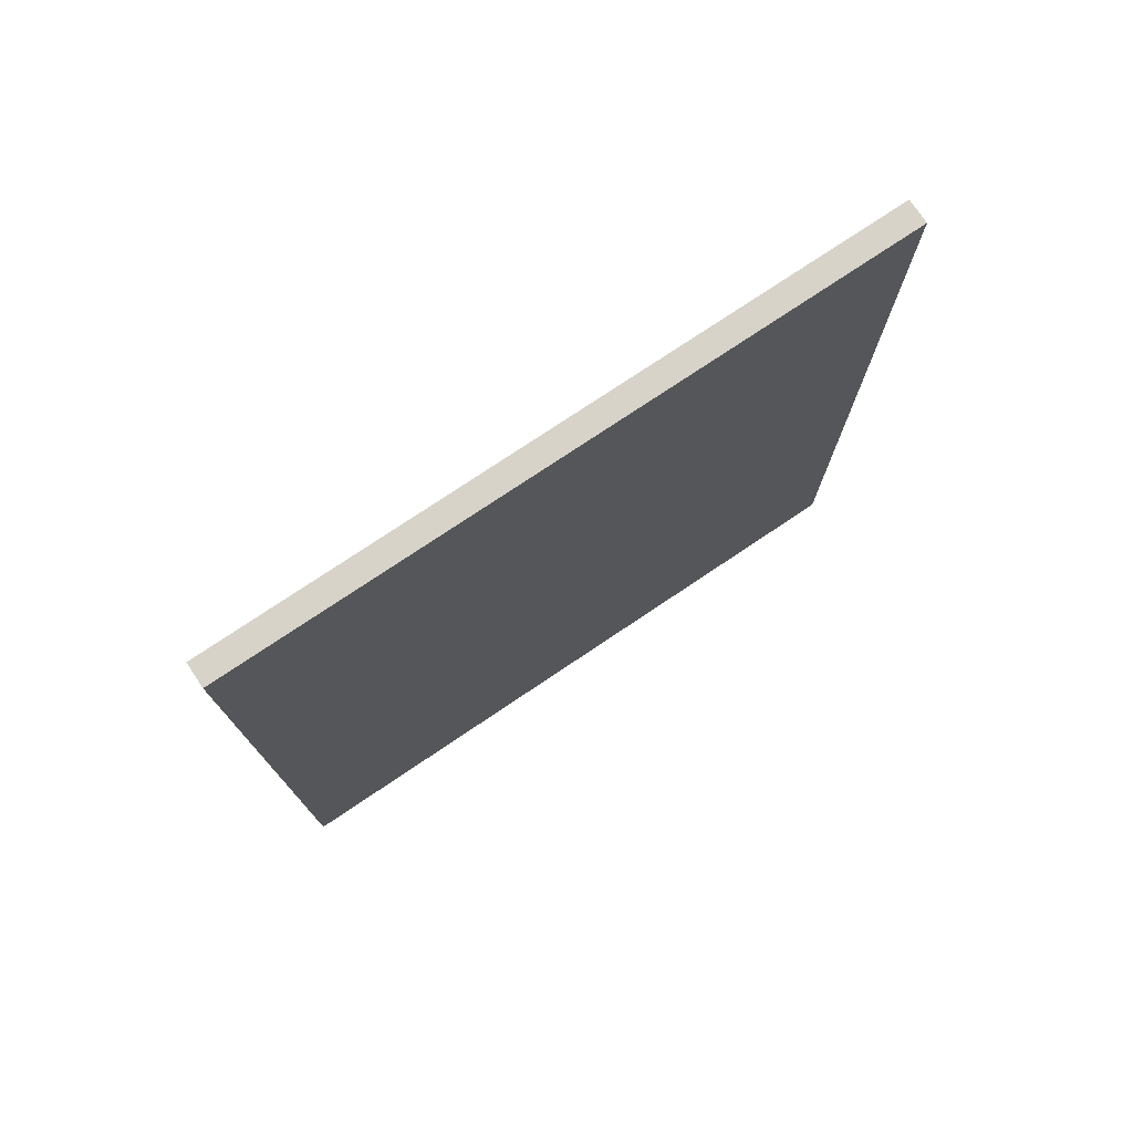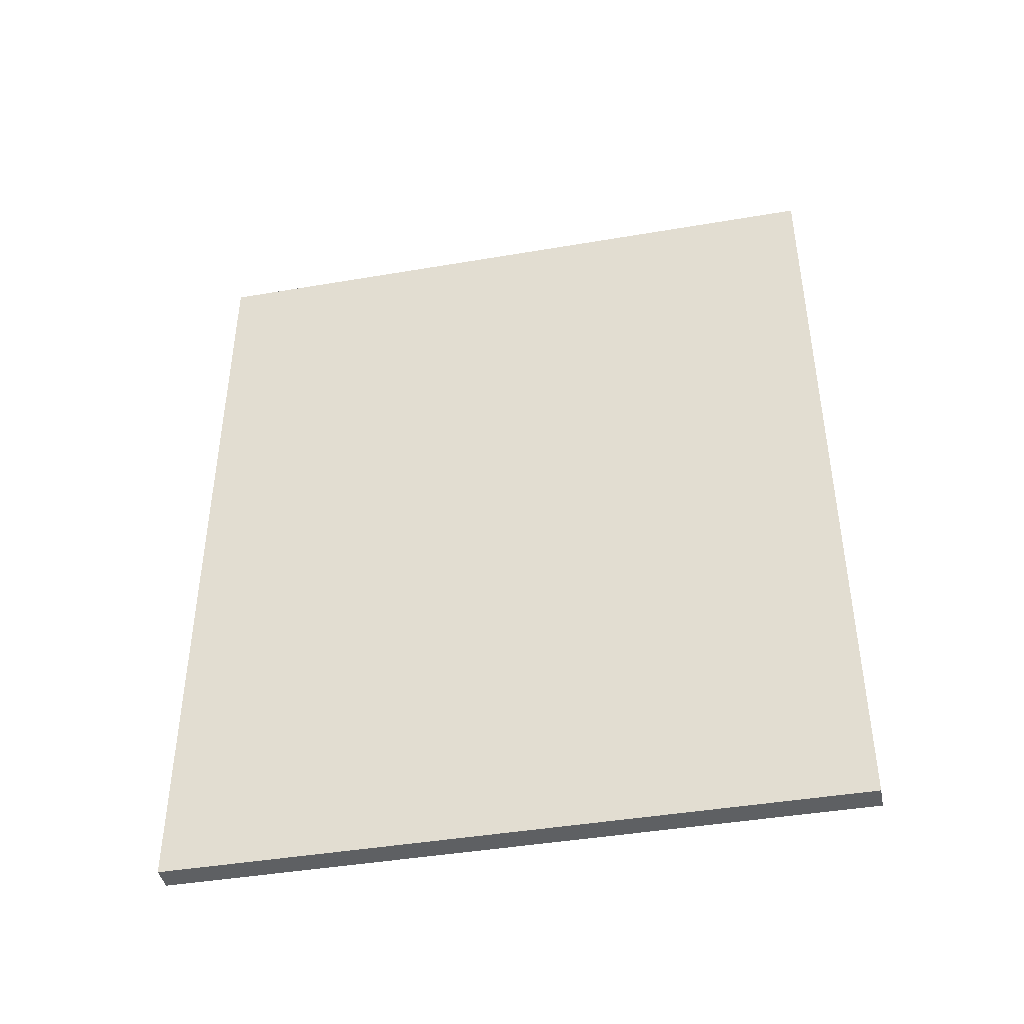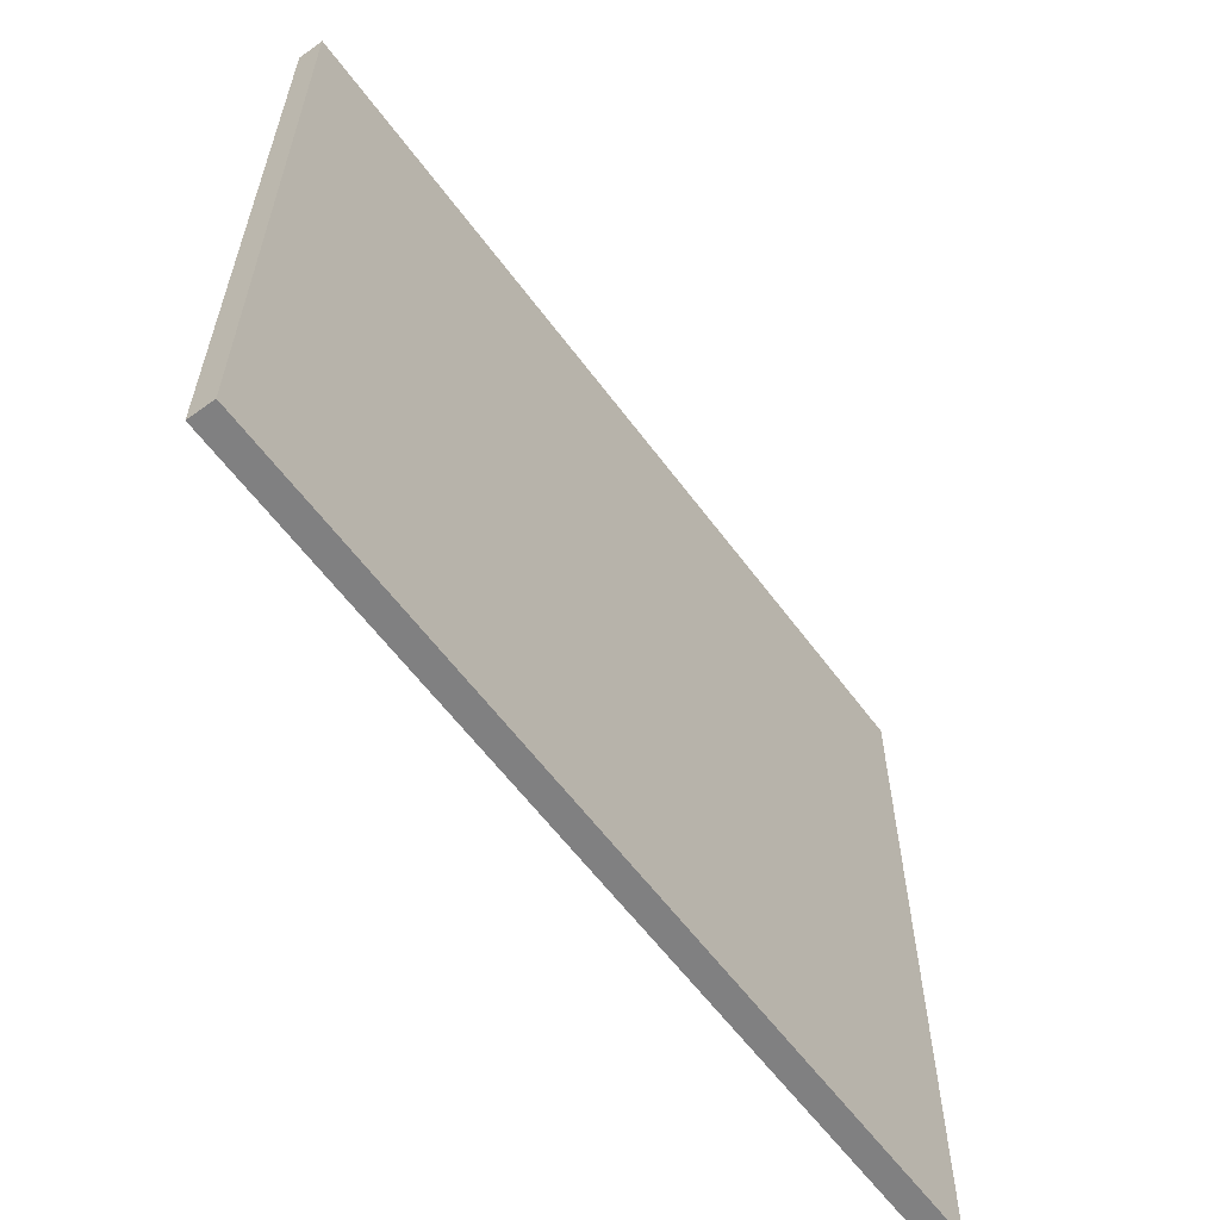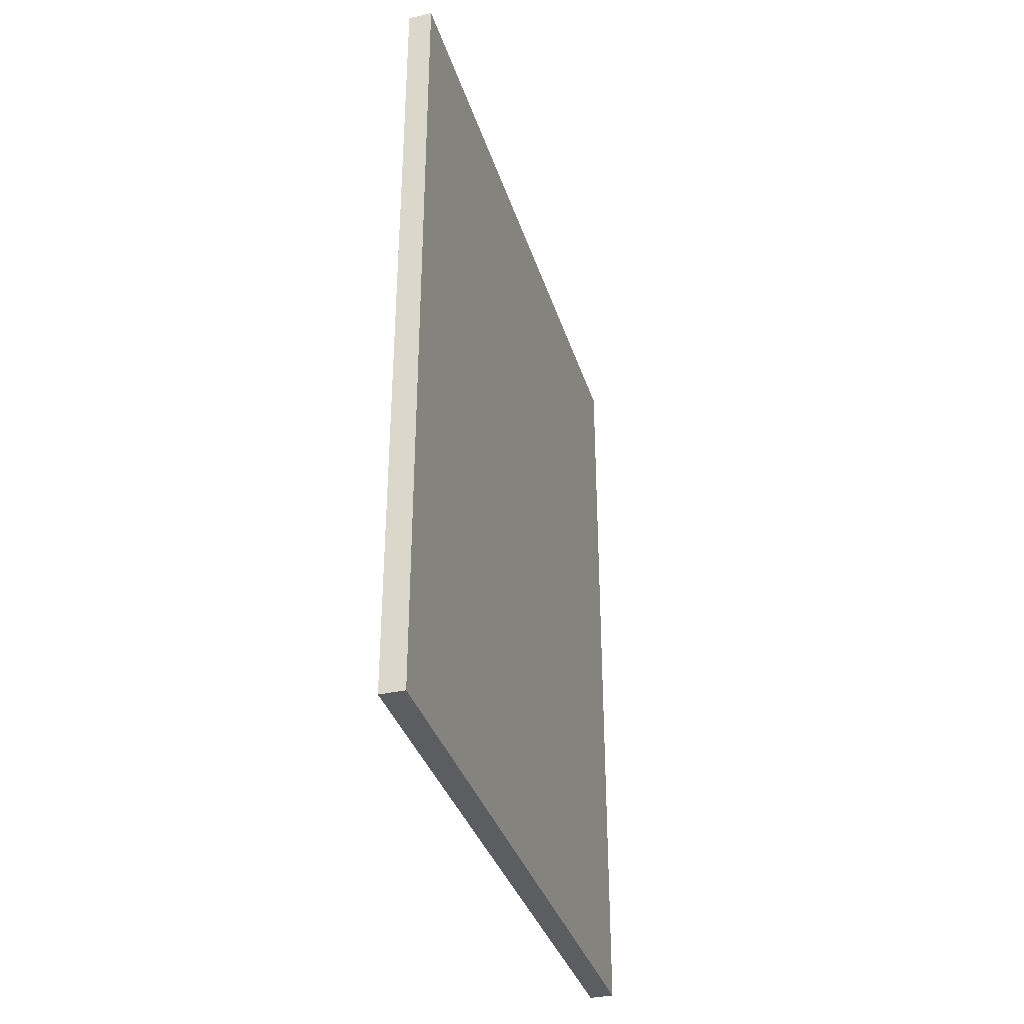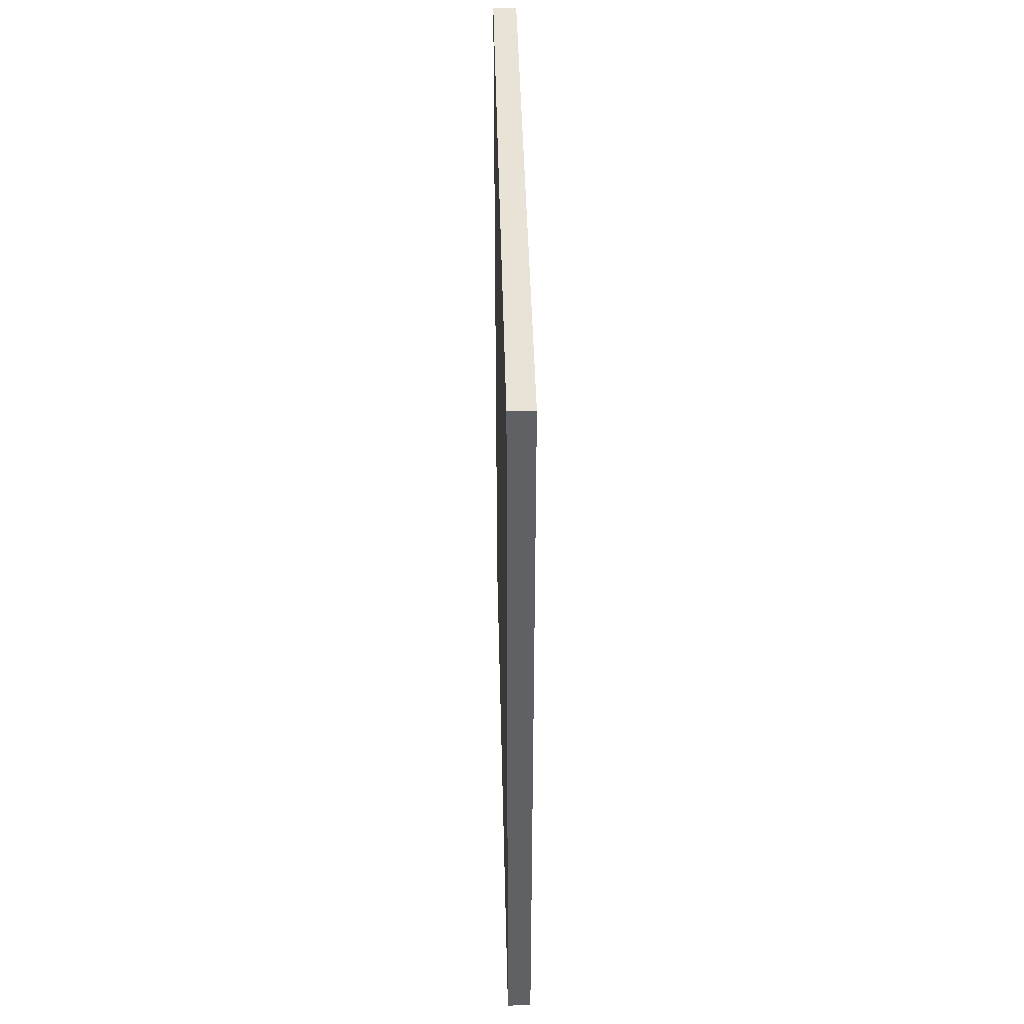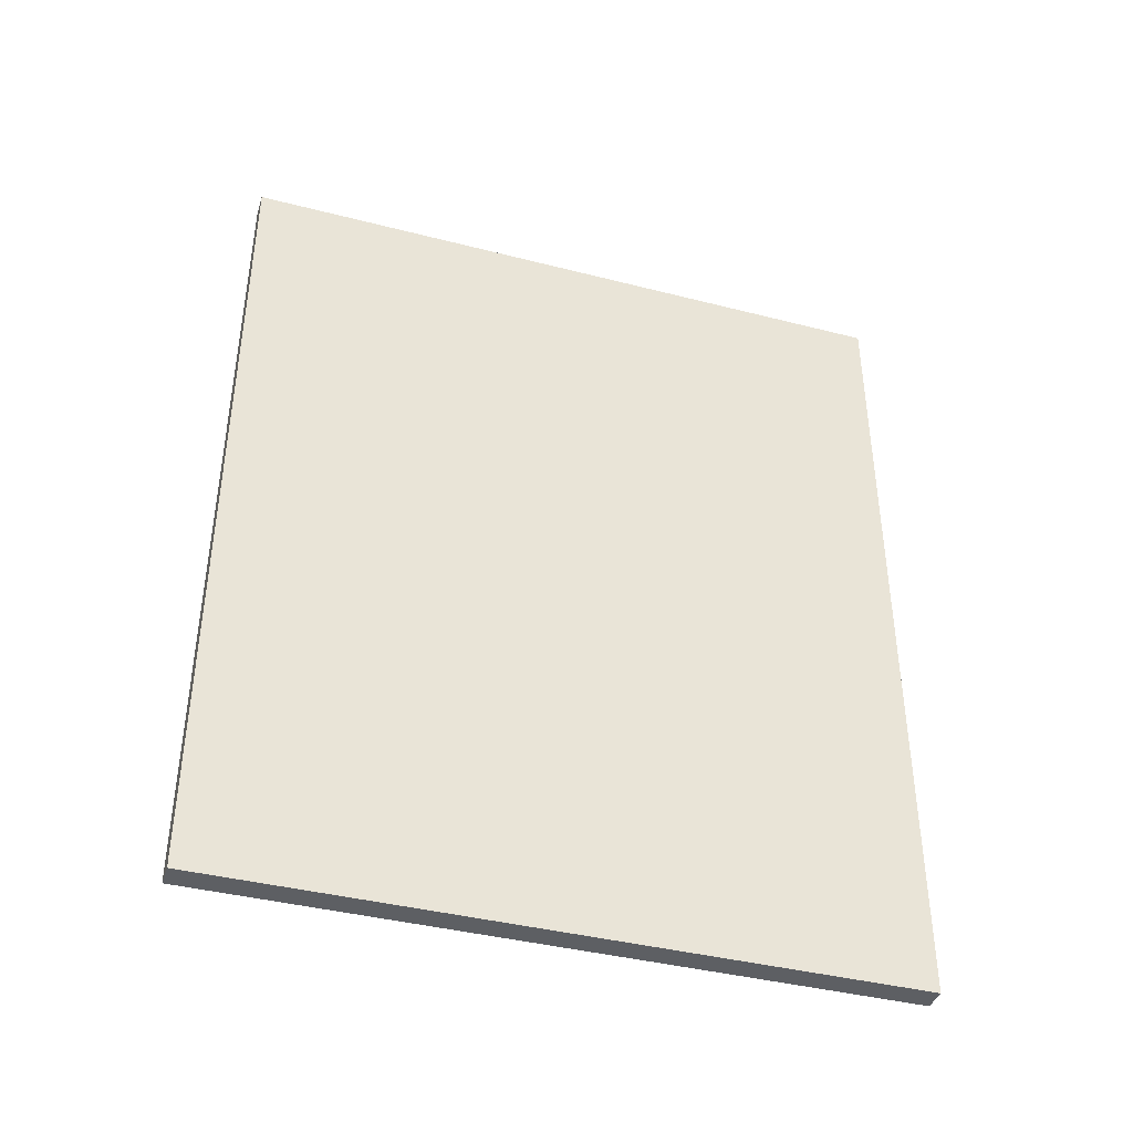
<metadata>
{"format":"obj","ext":"obj","renderer":"f3d","projection":"perspective","resolution":1024,"background":"white","views":[{"elev":75.8,"azim":56.1,"up":"+Y"},{"elev":-42.7,"azim":-78.5,"up":"+Y"},{"elev":-60.2,"azim":-143.7,"up":"+Z"},{"elev":-35.6,"azim":-163.4,"up":"+Y"},{"elev":41.9,"azim":178.7,"up":"+Y"},{"elev":-40.2,"azim":72.5,"up":"+Y"}]}
</metadata>
<code>
o Group6/mesh5/mesh5-geometry#mesh5-geometry
v -0.512 0.643 -0.4804
v -0.512 -0.5035 0.4638
v -0.512 0.643 0.4638
v -0.512 -0.5035 -0.4804
v -0.4783 0.643 0.4638
v -0.4783 -0.5035 -0.4804
v -0.4783 -0.5035 0.4638
v -0.4783 0.643 -0.4804
f 1 2 3
f 2 1 4
f 3 2 1
f 4 1 2
f 2 5 3
f 3 5 2
f 5 1 3
f 3 1 5
f 1 6 4
f 4 6 1
f 6 2 4
f 4 2 6
f 5 2 7
f 7 2 5
f 1 5 8
f 8 5 1
f 6 1 8
f 8 1 6
f 2 6 7
f 7 6 2
f 6 5 7
f 7 5 6
f 5 6 8
f 8 6 5

</code>
